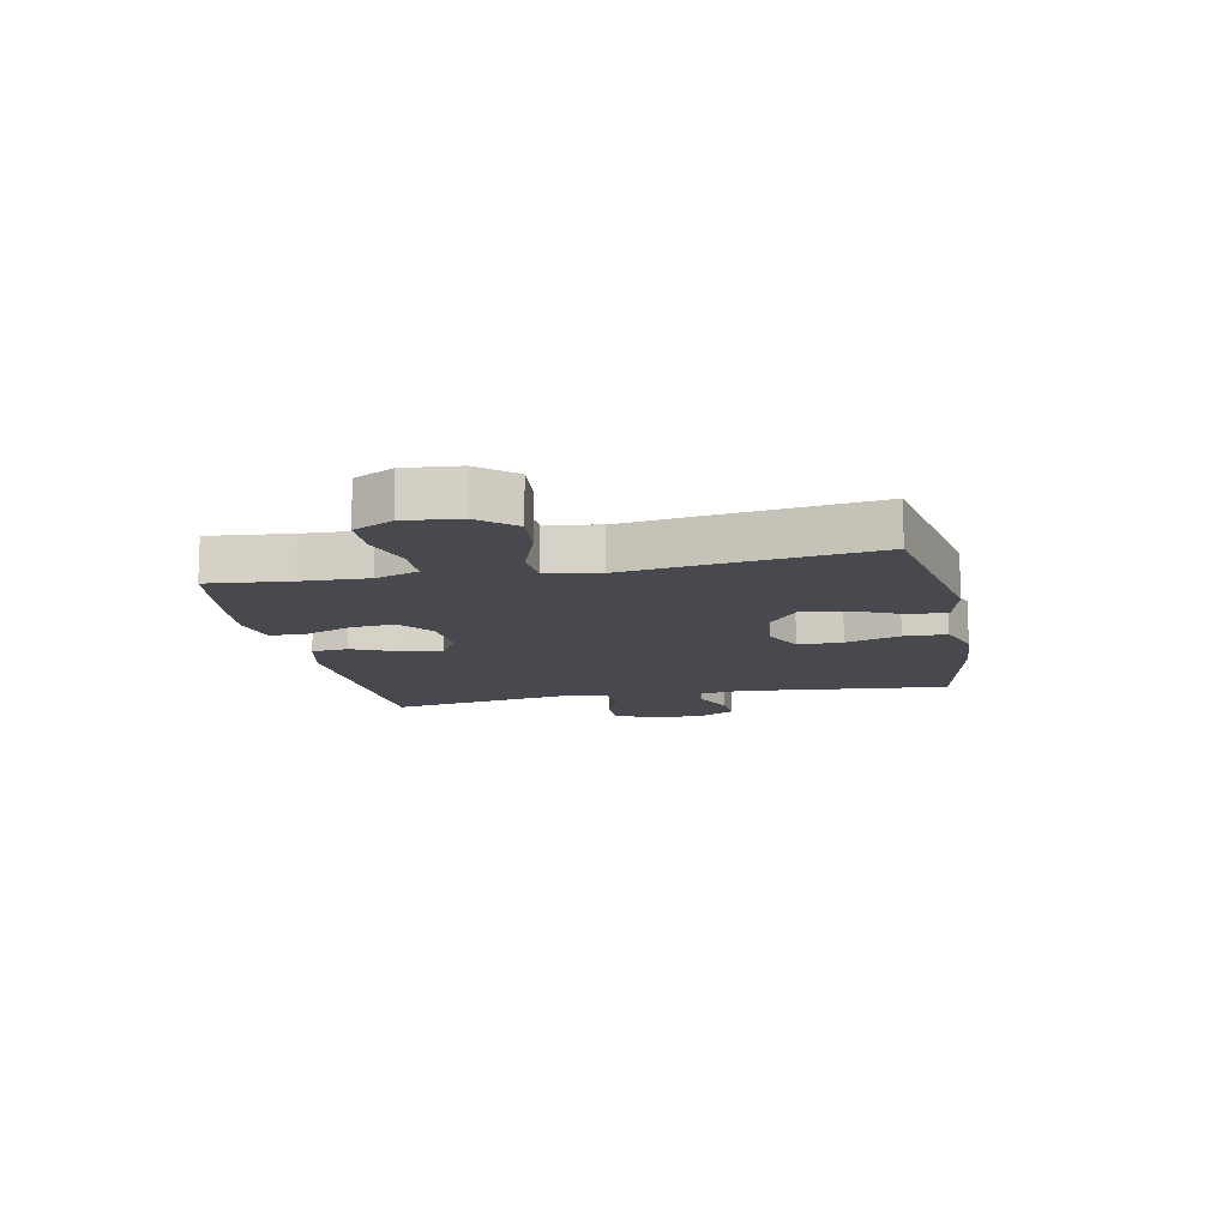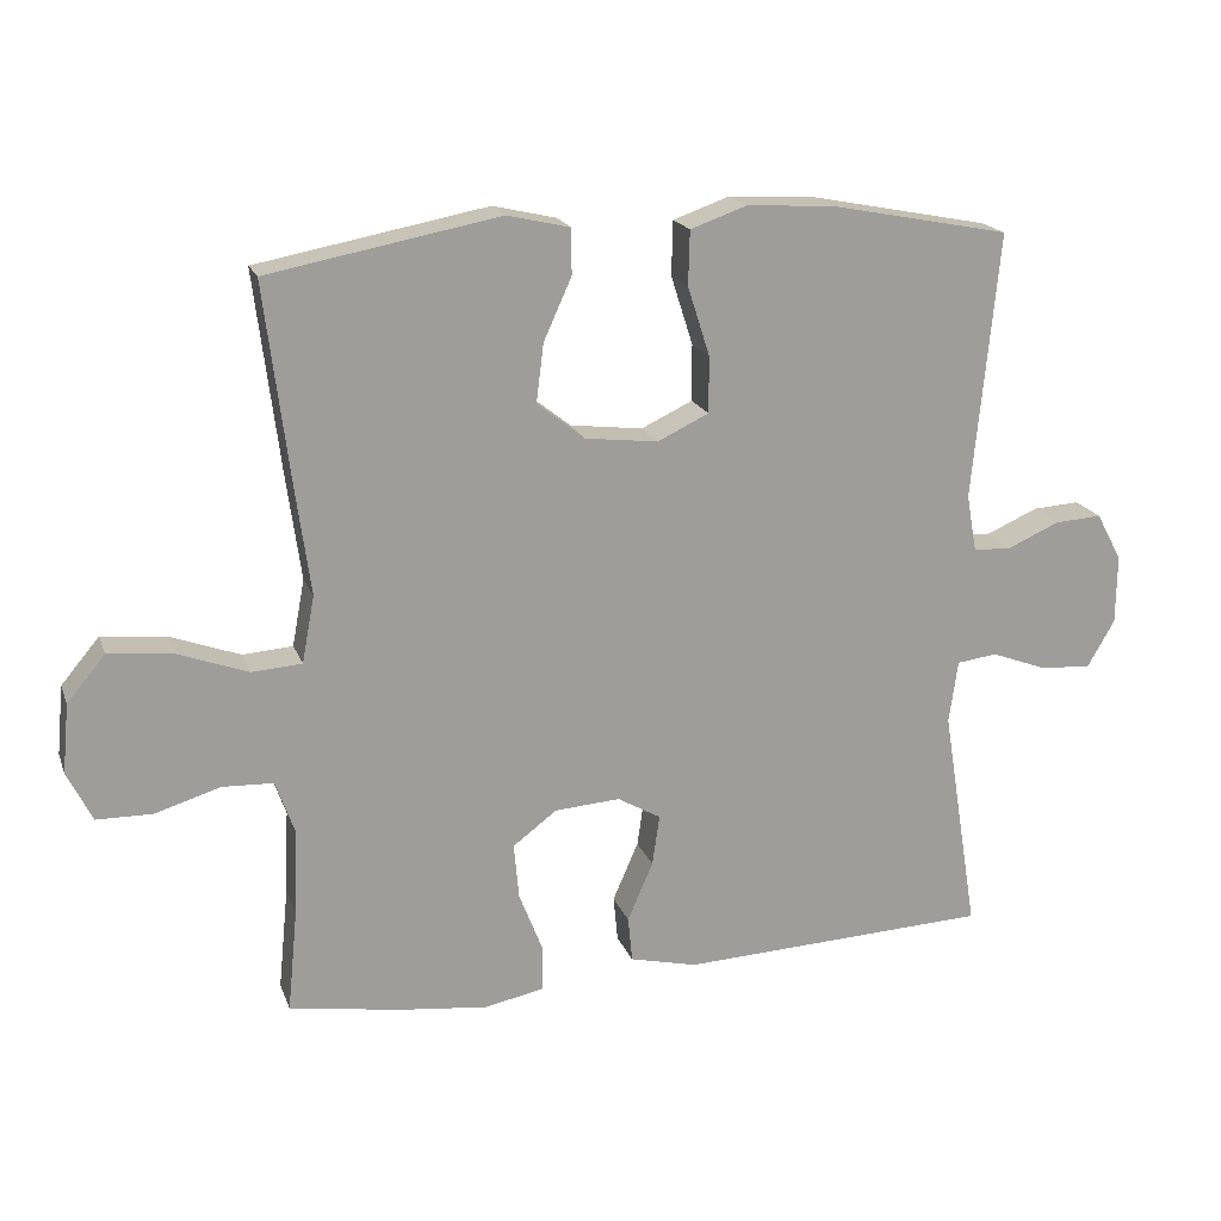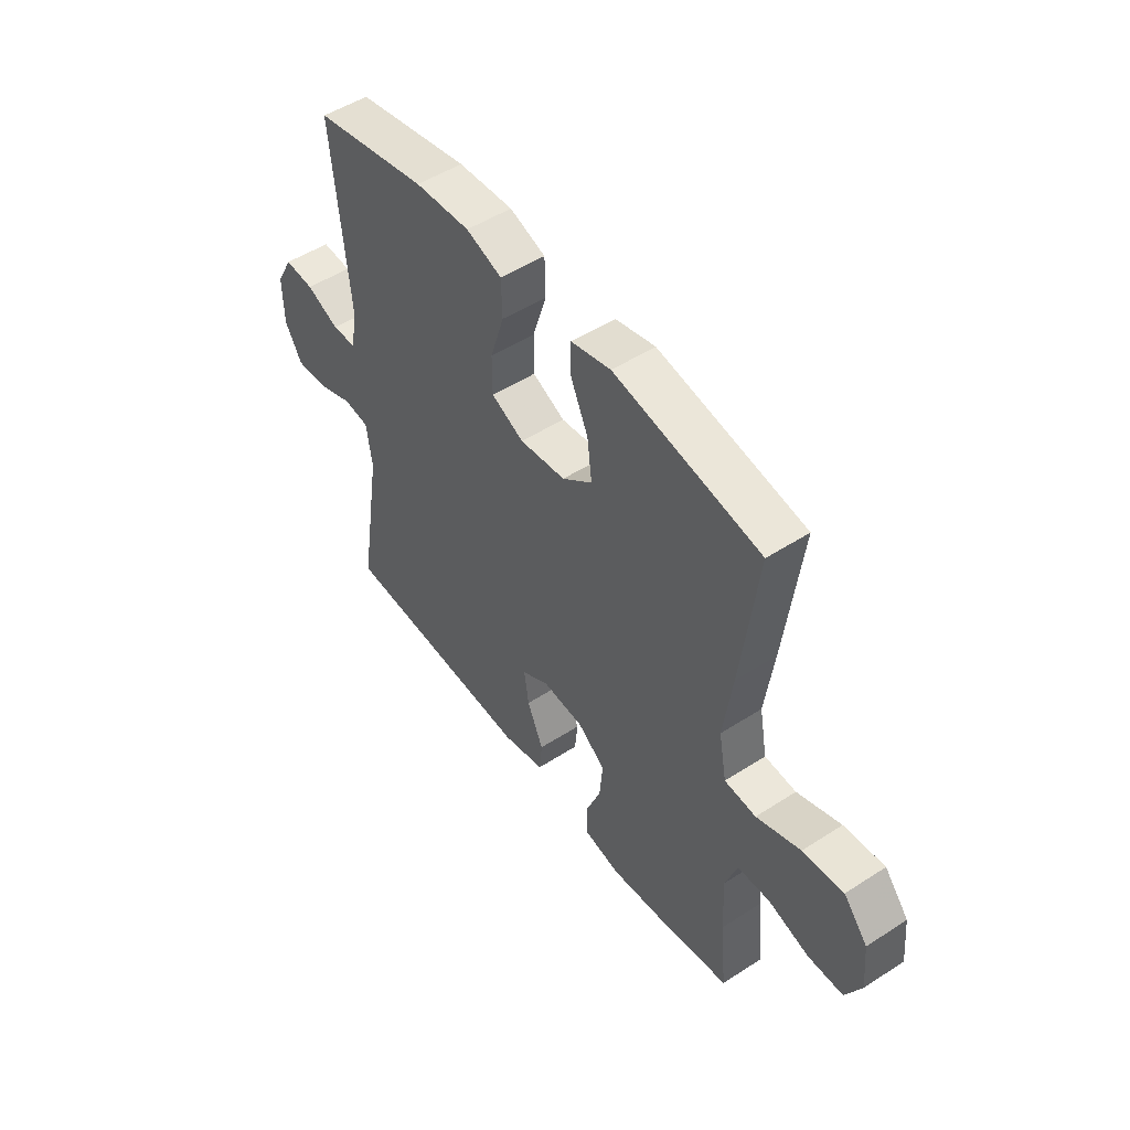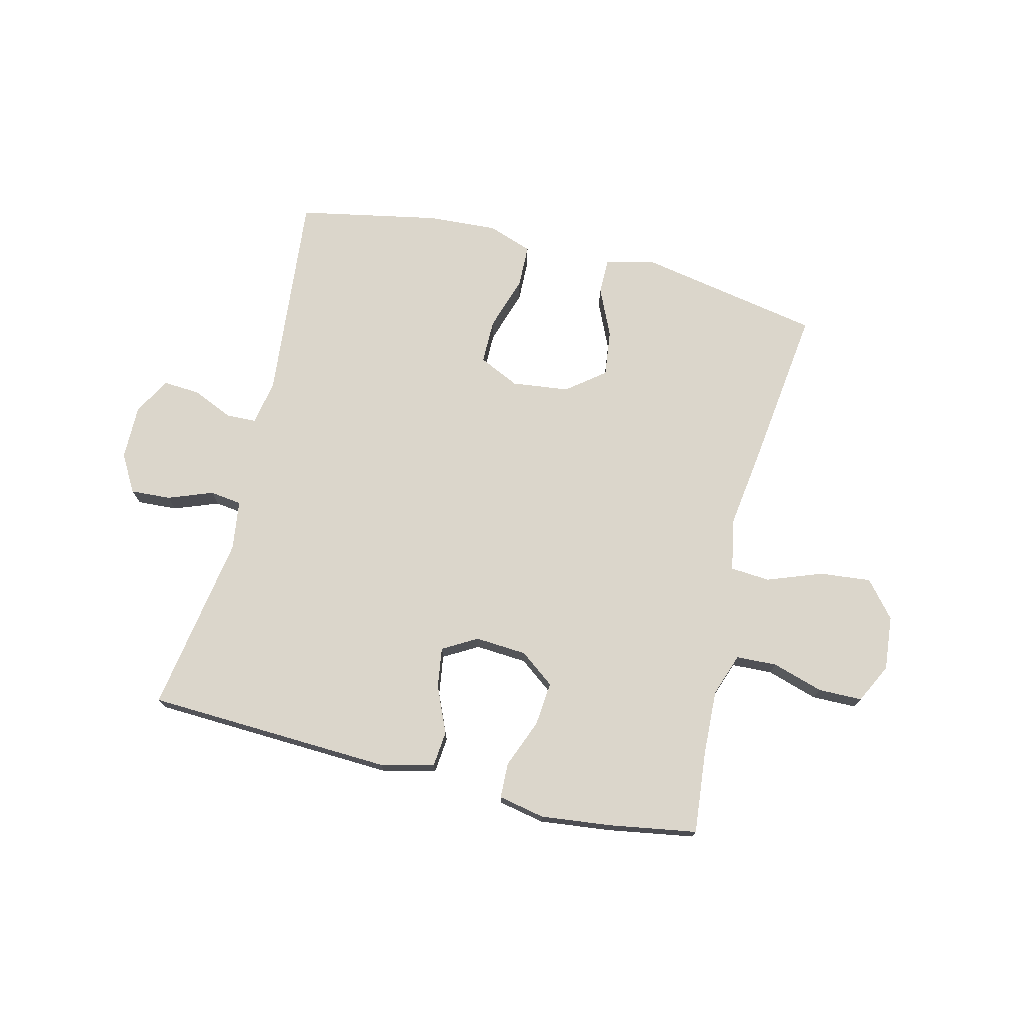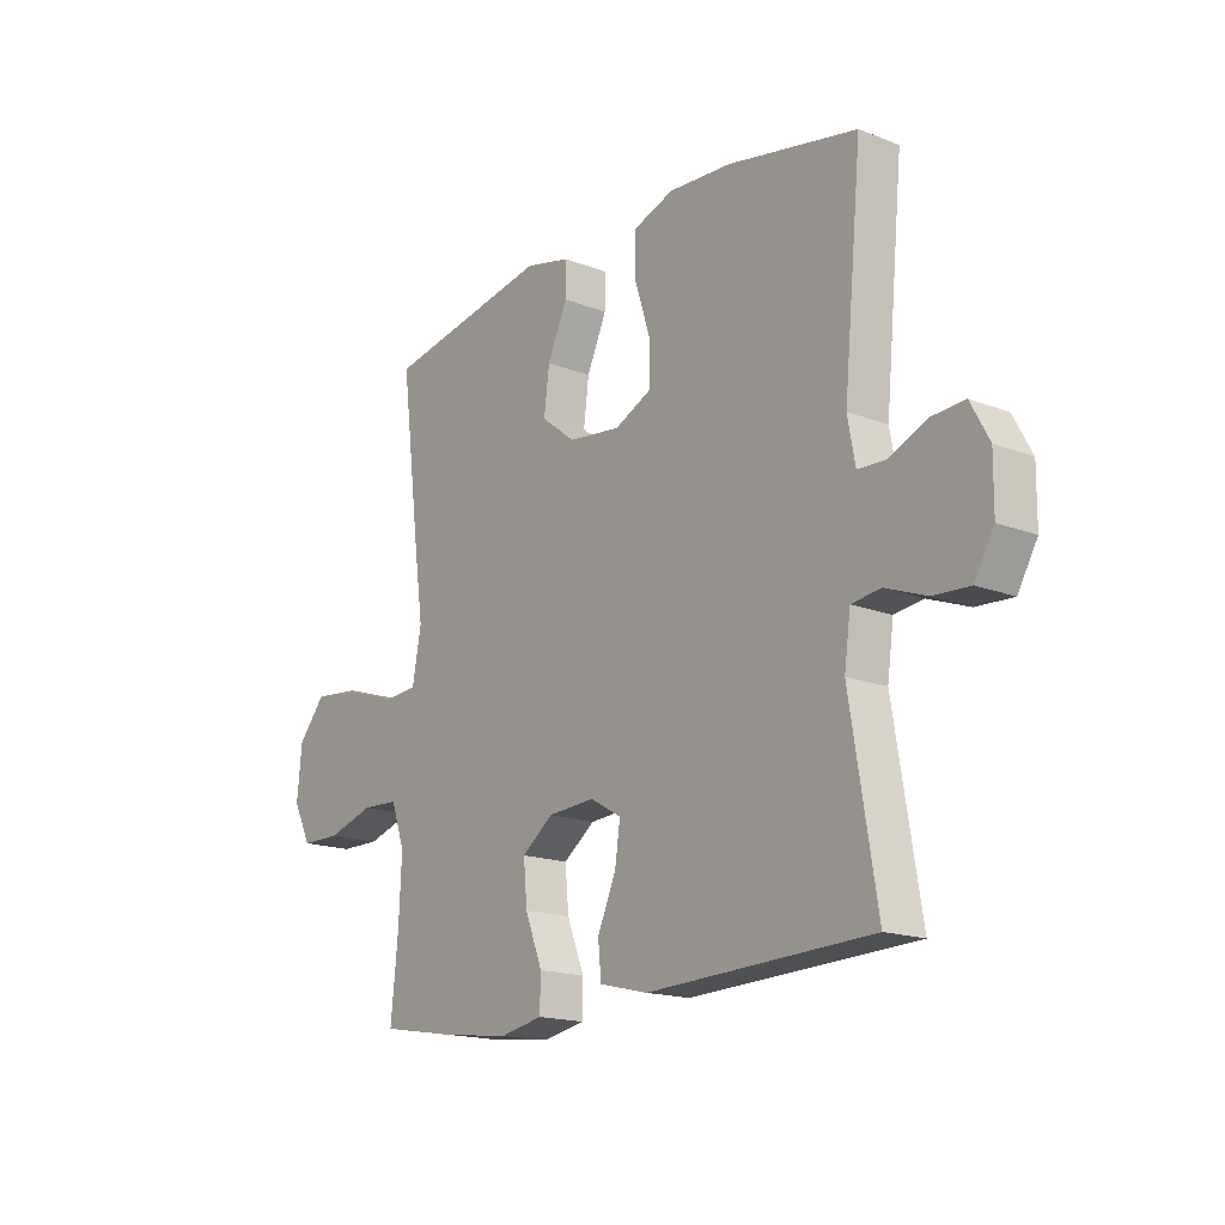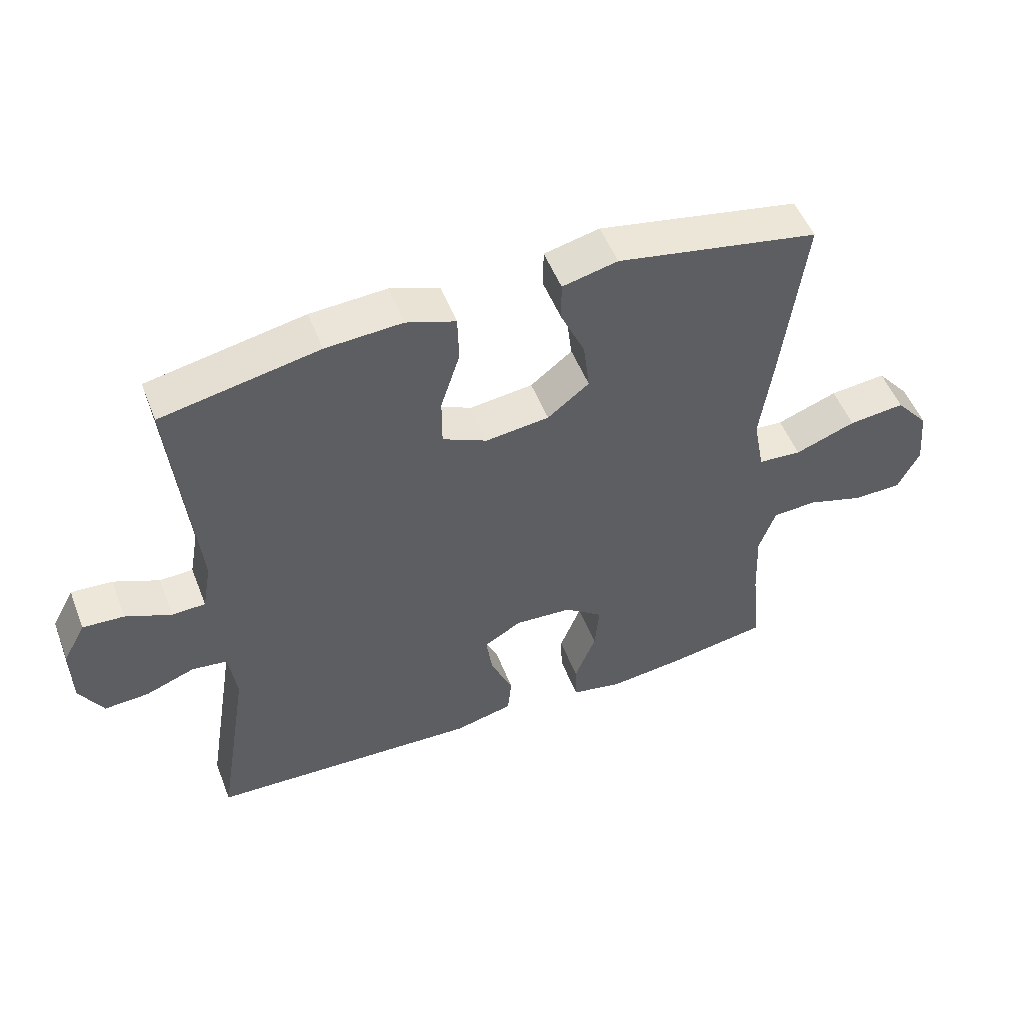
<metadata>
{"format":"obj","ext":"obj","renderer":"f3d","projection":"perspective","resolution":1024,"background":"white","views":[{"elev":-12.7,"azim":-78.5,"up":"+Y"},{"elev":18.8,"azim":-16.8,"up":"+Z"},{"elev":50.2,"azim":-125.4,"up":"+Z"},{"elev":73.5,"azim":-166.2,"up":"+Y"},{"elev":-16.8,"azim":51.9,"up":"+Z"},{"elev":51.8,"azim":159.0,"up":"+Z"}]}
</metadata>
<code>
v -0.5 0.07 0.5
v -0.185 0.07 0.559
v -0.099 0.07 0.539
v -0.099 0.07 0.477
v -0.137 0.07 0.393
v -0.147 0.07 0.313
v -0.082 0.07 0.262
v 0.017 0.07 0.25
v 0.087 0.07 0.283
v 0.087 0.07 0.36
v 0.057 0.07 0.454
v 0.059 0.07 0.528
v 0.136 0.07 0.555
v 0.255 0.07 0.548
v 0.5 0.07 0.5
v 0.465 0.07 0.137
v 0.479 0.07 0.059
v 0.531 0.07 0.057
v 0.602 0.07 0.088
v 0.666 0.07 0.092
v 0.701 0.07 0.027
v 0.7 0.07 -0.067
v 0.663 0.07 -0.131
v 0.594 0.07 -0.127
v 0.517 0.07 -0.098
v 0.462 0.07 -0.105
v 0.45 0.07 -0.191
v 0.5 0.07 -0.5
v 0.076 0.07 -0.518
v -0.016 0.07 -0.496
v -0.022 0.07 -0.434
v 0.013 0.07 -0.354
v 0.023 0.07 -0.285
v -0.036 0.07 -0.251
v -0.125 0.07 -0.257
v -0.185 0.07 -0.302
v -0.178 0.07 -0.378
v -0.145 0.07 -0.462
v -0.147 0.07 -0.523
v -0.227 0.07 -0.539
v -0.349 0.07 -0.525
v -0.5 0.07 -0.5
v -0.486 0.07 -0.359
v -0.481 0.07 -0.245
v -0.507 0.07 -0.171
v -0.577 0.07 -0.168
v -0.665 0.07 -0.195
v -0.741 0.07 -0.194
v -0.775 0.07 -0.126
v -0.766 0.07 -0.032
v -0.714 0.07 0.03
v -0.626 0.07 0.021
v -0.531 0.07 -0.014
v -0.463 0.07 -0.009
v -0.446 0.07 0.082
v -0.465 0.07 0.22
v -0.5 0 0.5
v -0.185 0 0.559
v -0.099 0 0.539
v -0.099 0 0.477
v -0.137 0 0.393
v -0.147 0 0.313
v -0.082 0 0.262
v 0.017 0 0.25
v 0.087 0 0.283
v 0.087 0 0.36
v 0.057 0 0.454
v 0.059 0 0.528
v 0.136 0 0.555
v 0.255 0 0.548
v 0.5 0 0.5
v 0.465 0 0.137
v 0.479 0 0.059
v 0.531 0 0.057
v 0.602 0 0.088
v 0.666 0 0.092
v 0.701 0 0.027
v 0.7 0 -0.067
v 0.663 0 -0.131
v 0.594 0 -0.127
v 0.517 0 -0.098
v 0.462 0 -0.105
v 0.45 0 -0.191
v 0.5 0 -0.5
v 0.076 0 -0.518
v -0.016 0 -0.496
v -0.022 0 -0.434
v 0.013 0 -0.354
v 0.023 0 -0.285
v -0.036 0 -0.251
v -0.125 0 -0.257
v -0.185 0 -0.302
v -0.178 0 -0.378
v -0.145 0 -0.462
v -0.147 0 -0.523
v -0.227 0 -0.539
v -0.349 0 -0.525
v -0.5 0 -0.5
v -0.486 0 -0.359
v -0.481 0 -0.245
v -0.507 0 -0.171
v -0.577 0 -0.168
v -0.665 0 -0.195
v -0.741 0 -0.194
v -0.775 0 -0.126
v -0.766 0 -0.032
v -0.714 0 0.03
v -0.626 0 0.021
v -0.531 0 -0.014
v -0.463 0 -0.009
v -0.446 0 0.082
v -0.465 0 0.22
f 55 56 1 2
f 54 55 2 3
f 50 51 52 53
f 50 53 54
f 49 50 54
f 46 47 48 49
f 45 46 49 54
f 44 45 54 3
f 40 41 42 43
f 37 38 39 40
f 36 37 40 43
f 35 36 43 44
f 29 30 31 32
f 27 28 29 32
f 26 27 32 33
f 22 23 24 25
f 22 25 26
f 21 22 26
f 18 19 20 21
f 17 18 21 26
f 16 17 26 33
f 10 11 12 13
f 9 10 13 14
f 44 3 4 5
f 44 5 6
f 34 35 44 6
f 33 34 6 7
f 16 33 7 8
f 9 14 15 16
f 8 9 16
f 58 57 112 111
f 59 58 111 110
f 109 108 107 106
f 110 109 106
f 110 106 105
f 105 104 103 102
f 110 105 102 101
f 59 110 101 100
f 99 98 97 96
f 96 95 94 93
f 99 96 93 92
f 100 99 92 91
f 88 87 86 85
f 88 85 84 83
f 89 88 83 82
f 81 80 79 78
f 82 81 78
f 82 78 77
f 77 76 75 74
f 82 77 74 73
f 89 82 73 72
f 69 68 67 66
f 70 69 66 65
f 61 60 59 100
f 62 61 100
f 62 100 91 90
f 63 62 90 89
f 64 63 89 72
f 72 71 70 65
f 72 65 64
f 1 57 58 2
f 2 58 59 3
f 3 59 60 4
f 4 60 61 5
f 5 61 62 6
f 6 62 63 7
f 7 63 64 8
f 8 64 65 9
f 9 65 66 10
f 10 66 67 11
f 11 67 68 12
f 12 68 69 13
f 13 69 70 14
f 14 70 71 15
f 15 71 72 16
f 16 72 73 17
f 17 73 74 18
f 18 74 75 19
f 19 75 76 20
f 20 76 77 21
f 21 77 78 22
f 22 78 79 23
f 23 79 80 24
f 24 80 81 25
f 25 81 82 26
f 26 82 83 27
f 27 83 84 28
f 28 84 85 29
f 29 85 86 30
f 30 86 87 31
f 31 87 88 32
f 32 88 89 33
f 33 89 90 34
f 34 90 91 35
f 35 91 92 36
f 36 92 93 37
f 37 93 94 38
f 38 94 95 39
f 39 95 96 40
f 40 96 97 41
f 41 97 98 42
f 42 98 99 43
f 43 99 100 44
f 44 100 101 45
f 45 101 102 46
f 46 102 103 47
f 47 103 104 48
f 48 104 105 49
f 49 105 106 50
f 50 106 107 51
f 51 107 108 52
f 52 108 109 53
f 53 109 110 54
f 54 110 111 55
f 55 111 112 56
f 56 112 57 1

</code>
